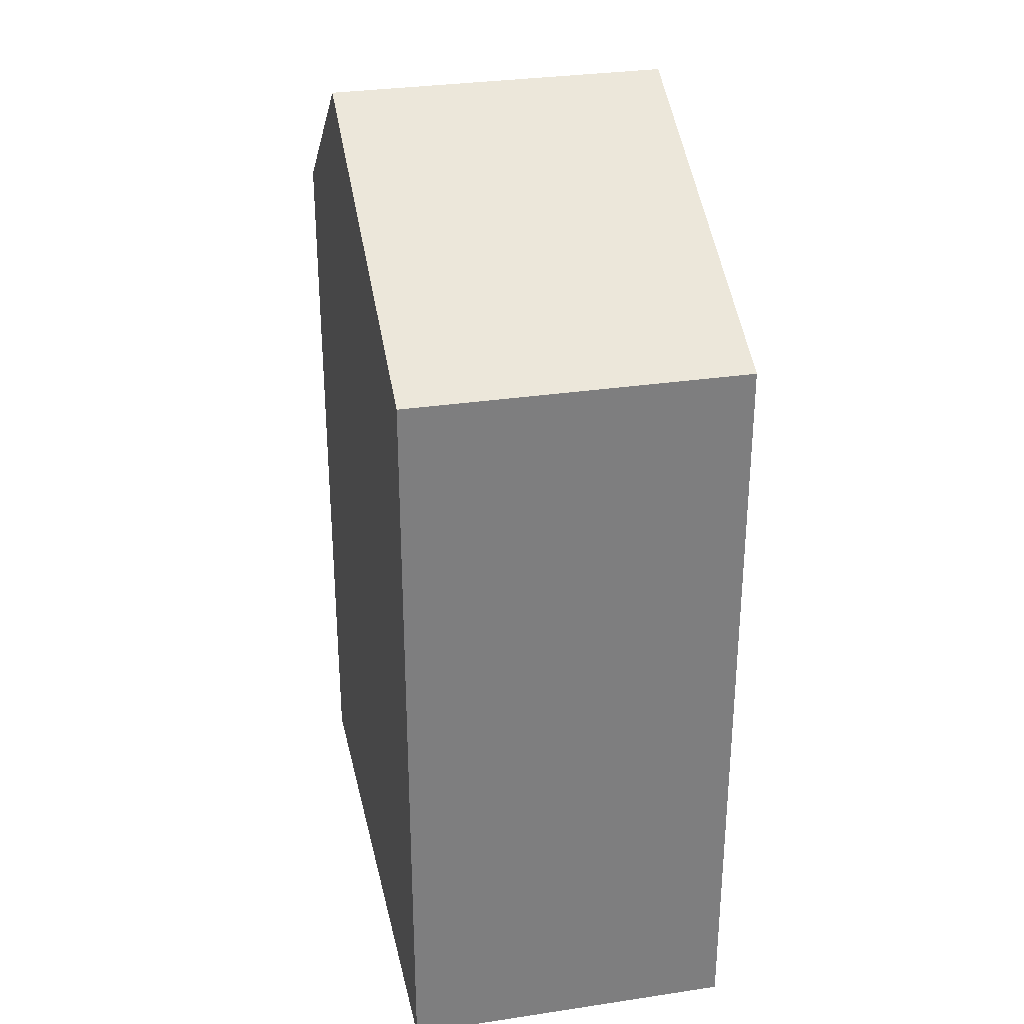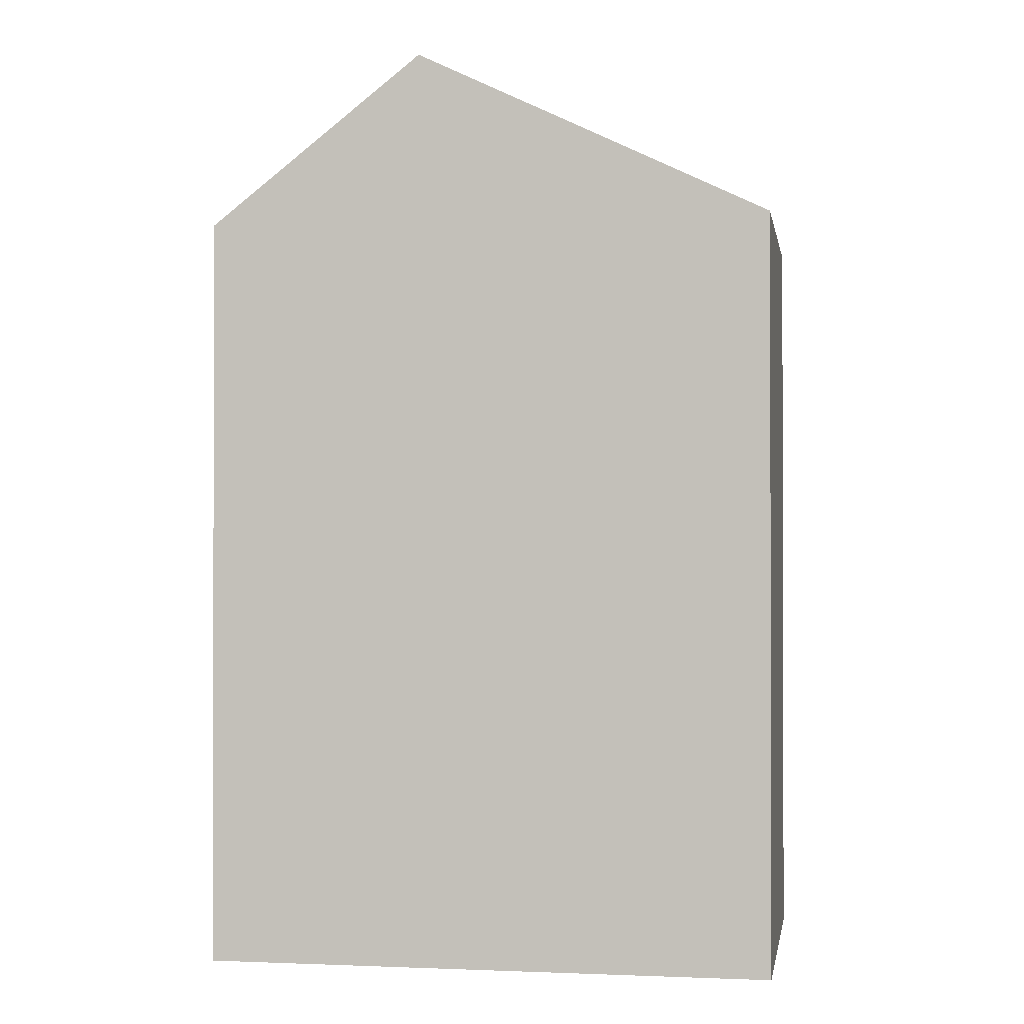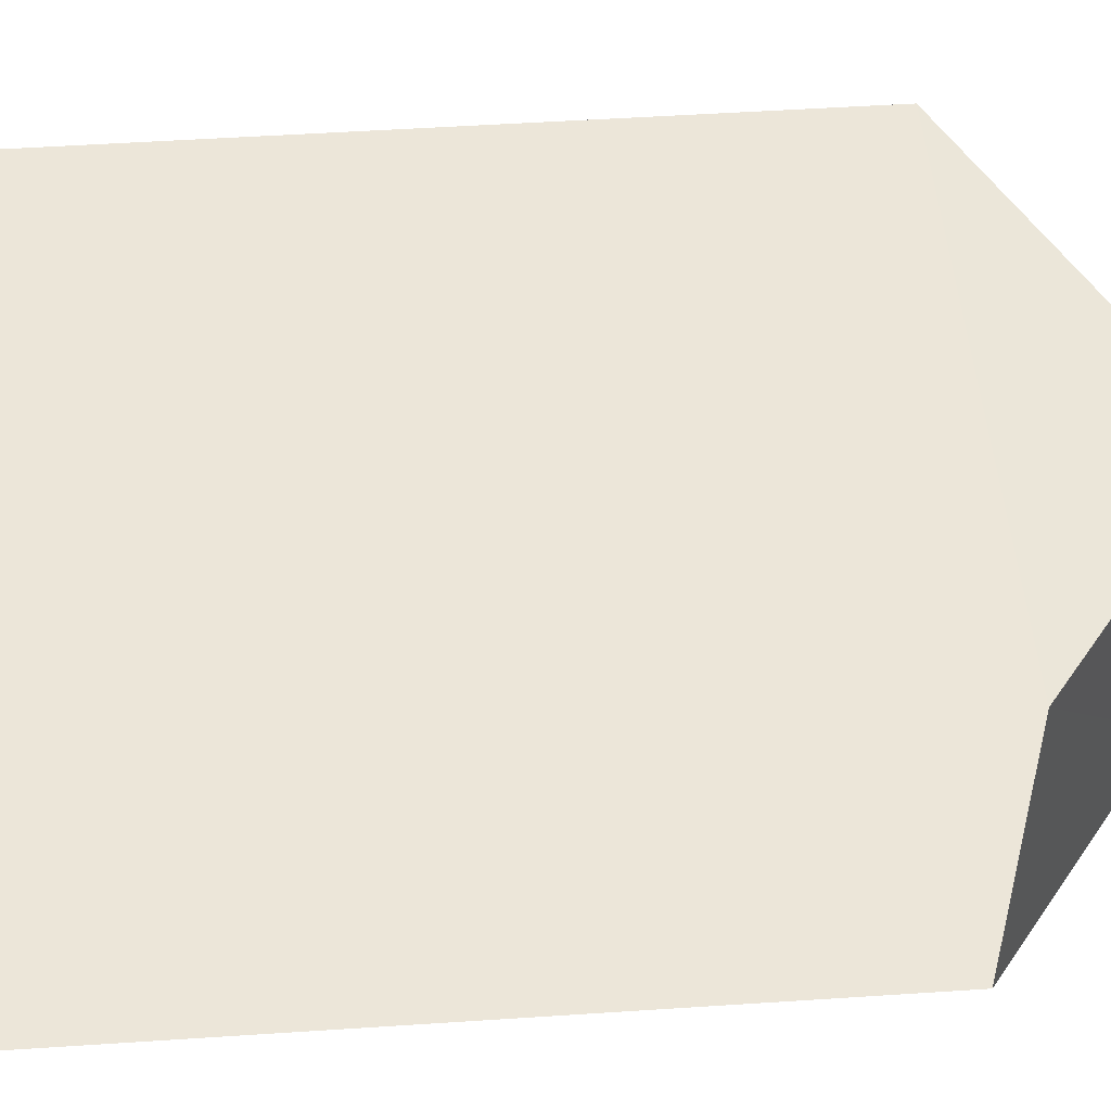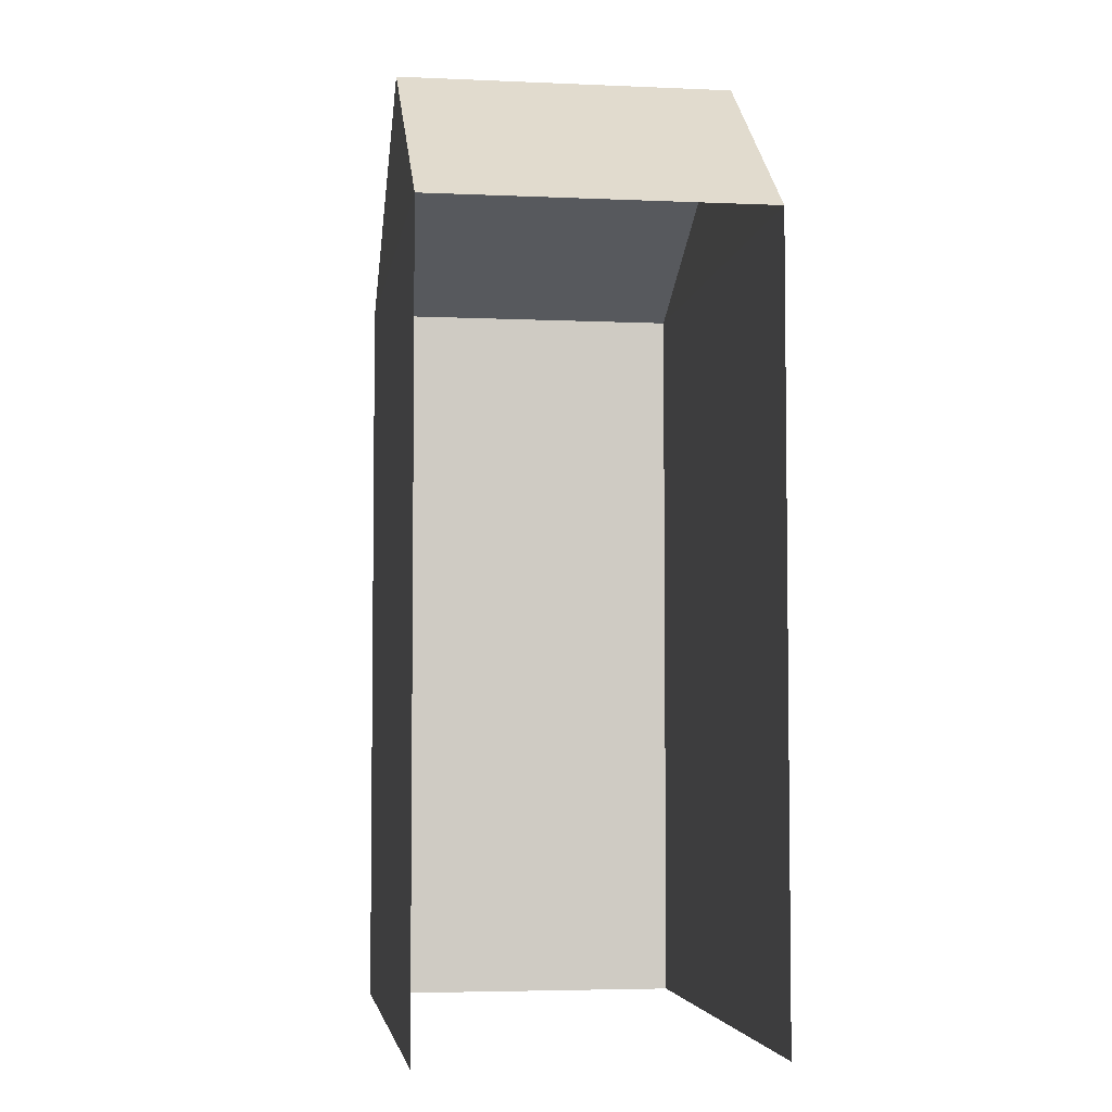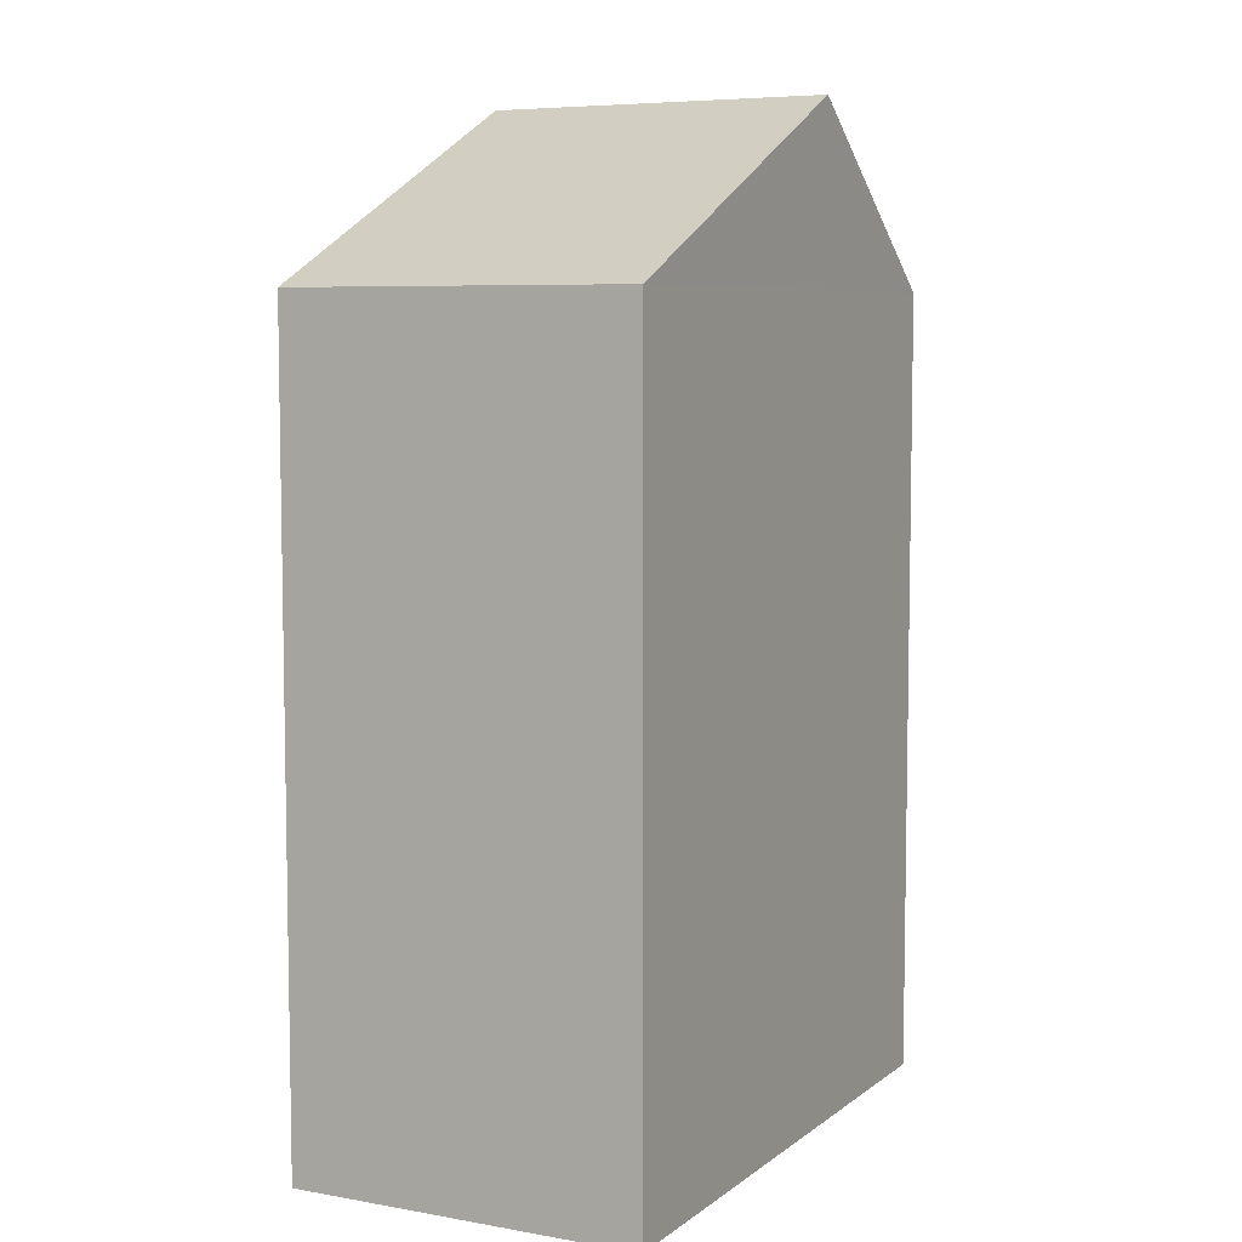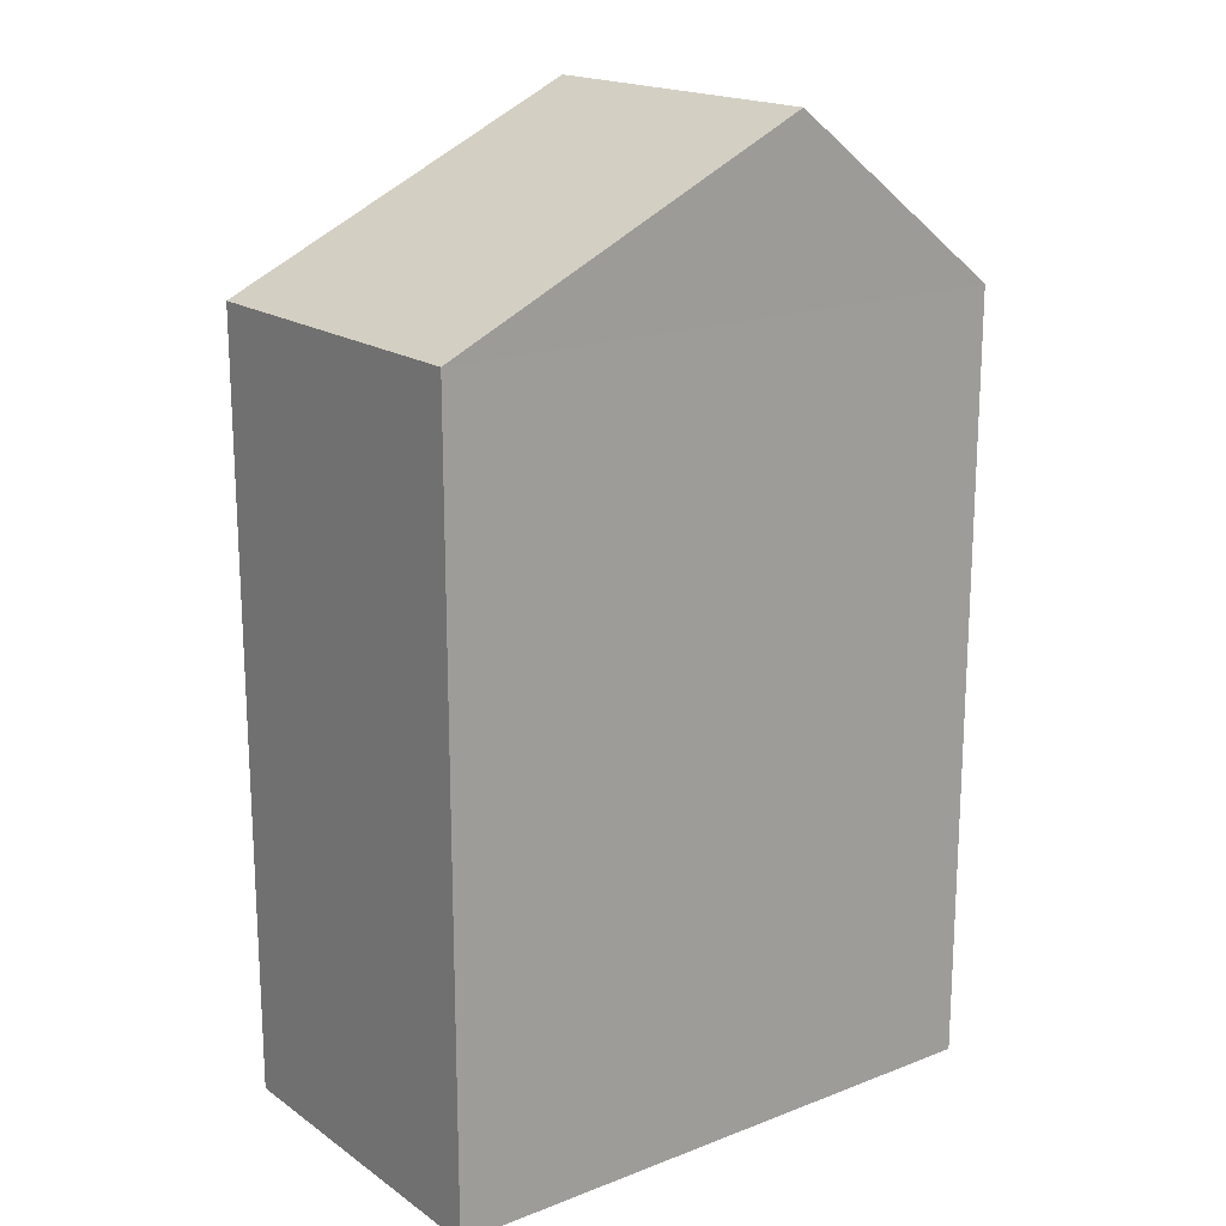
<metadata>
{"format":"obj","ext":"obj","renderer":"f3d","projection":"perspective","resolution":1024,"background":"white","views":[{"elev":31.0,"azim":75.5,"up":"+Z"},{"elev":-0.9,"azim":7.2,"up":"+Z"},{"elev":52.4,"azim":-94.0,"up":"+Y"},{"elev":-4.7,"azim":-100.5,"up":"+Z"},{"elev":6.7,"azim":114.9,"up":"+Z"},{"elev":18.1,"azim":140.8,"up":"+Z"}]}
</metadata>
<code>
v -3.721e+05 -1.039e+05 31.91
v -3.721e+05 -1.039e+05 31.91
v -3.721e+05 -1.039e+05 31.91
v -3.721e+05 -1.039e+05 31.91
v -3.721e+05 -1.039e+05 42.14
v -3.721e+05 -1.039e+05 42.14
v -3.721e+05 -1.039e+05 44.42
v -3.721e+05 -1.039e+05 44.42
v -3.721e+05 -1.039e+05 42.14
v -3.721e+05 -1.039e+05 42.14
f 1 2 3
f 1 4 2
f 5 2 4
f 6 5 4
f 5 6 7
f 8 5 7
f 7 9 8
f 7 10 9
f 6 4 10
f 6 10 7
f 4 1 10
f 10 1 3
f 9 10 3
f 3 2 9
f 9 5 8
f 9 2 5

</code>
